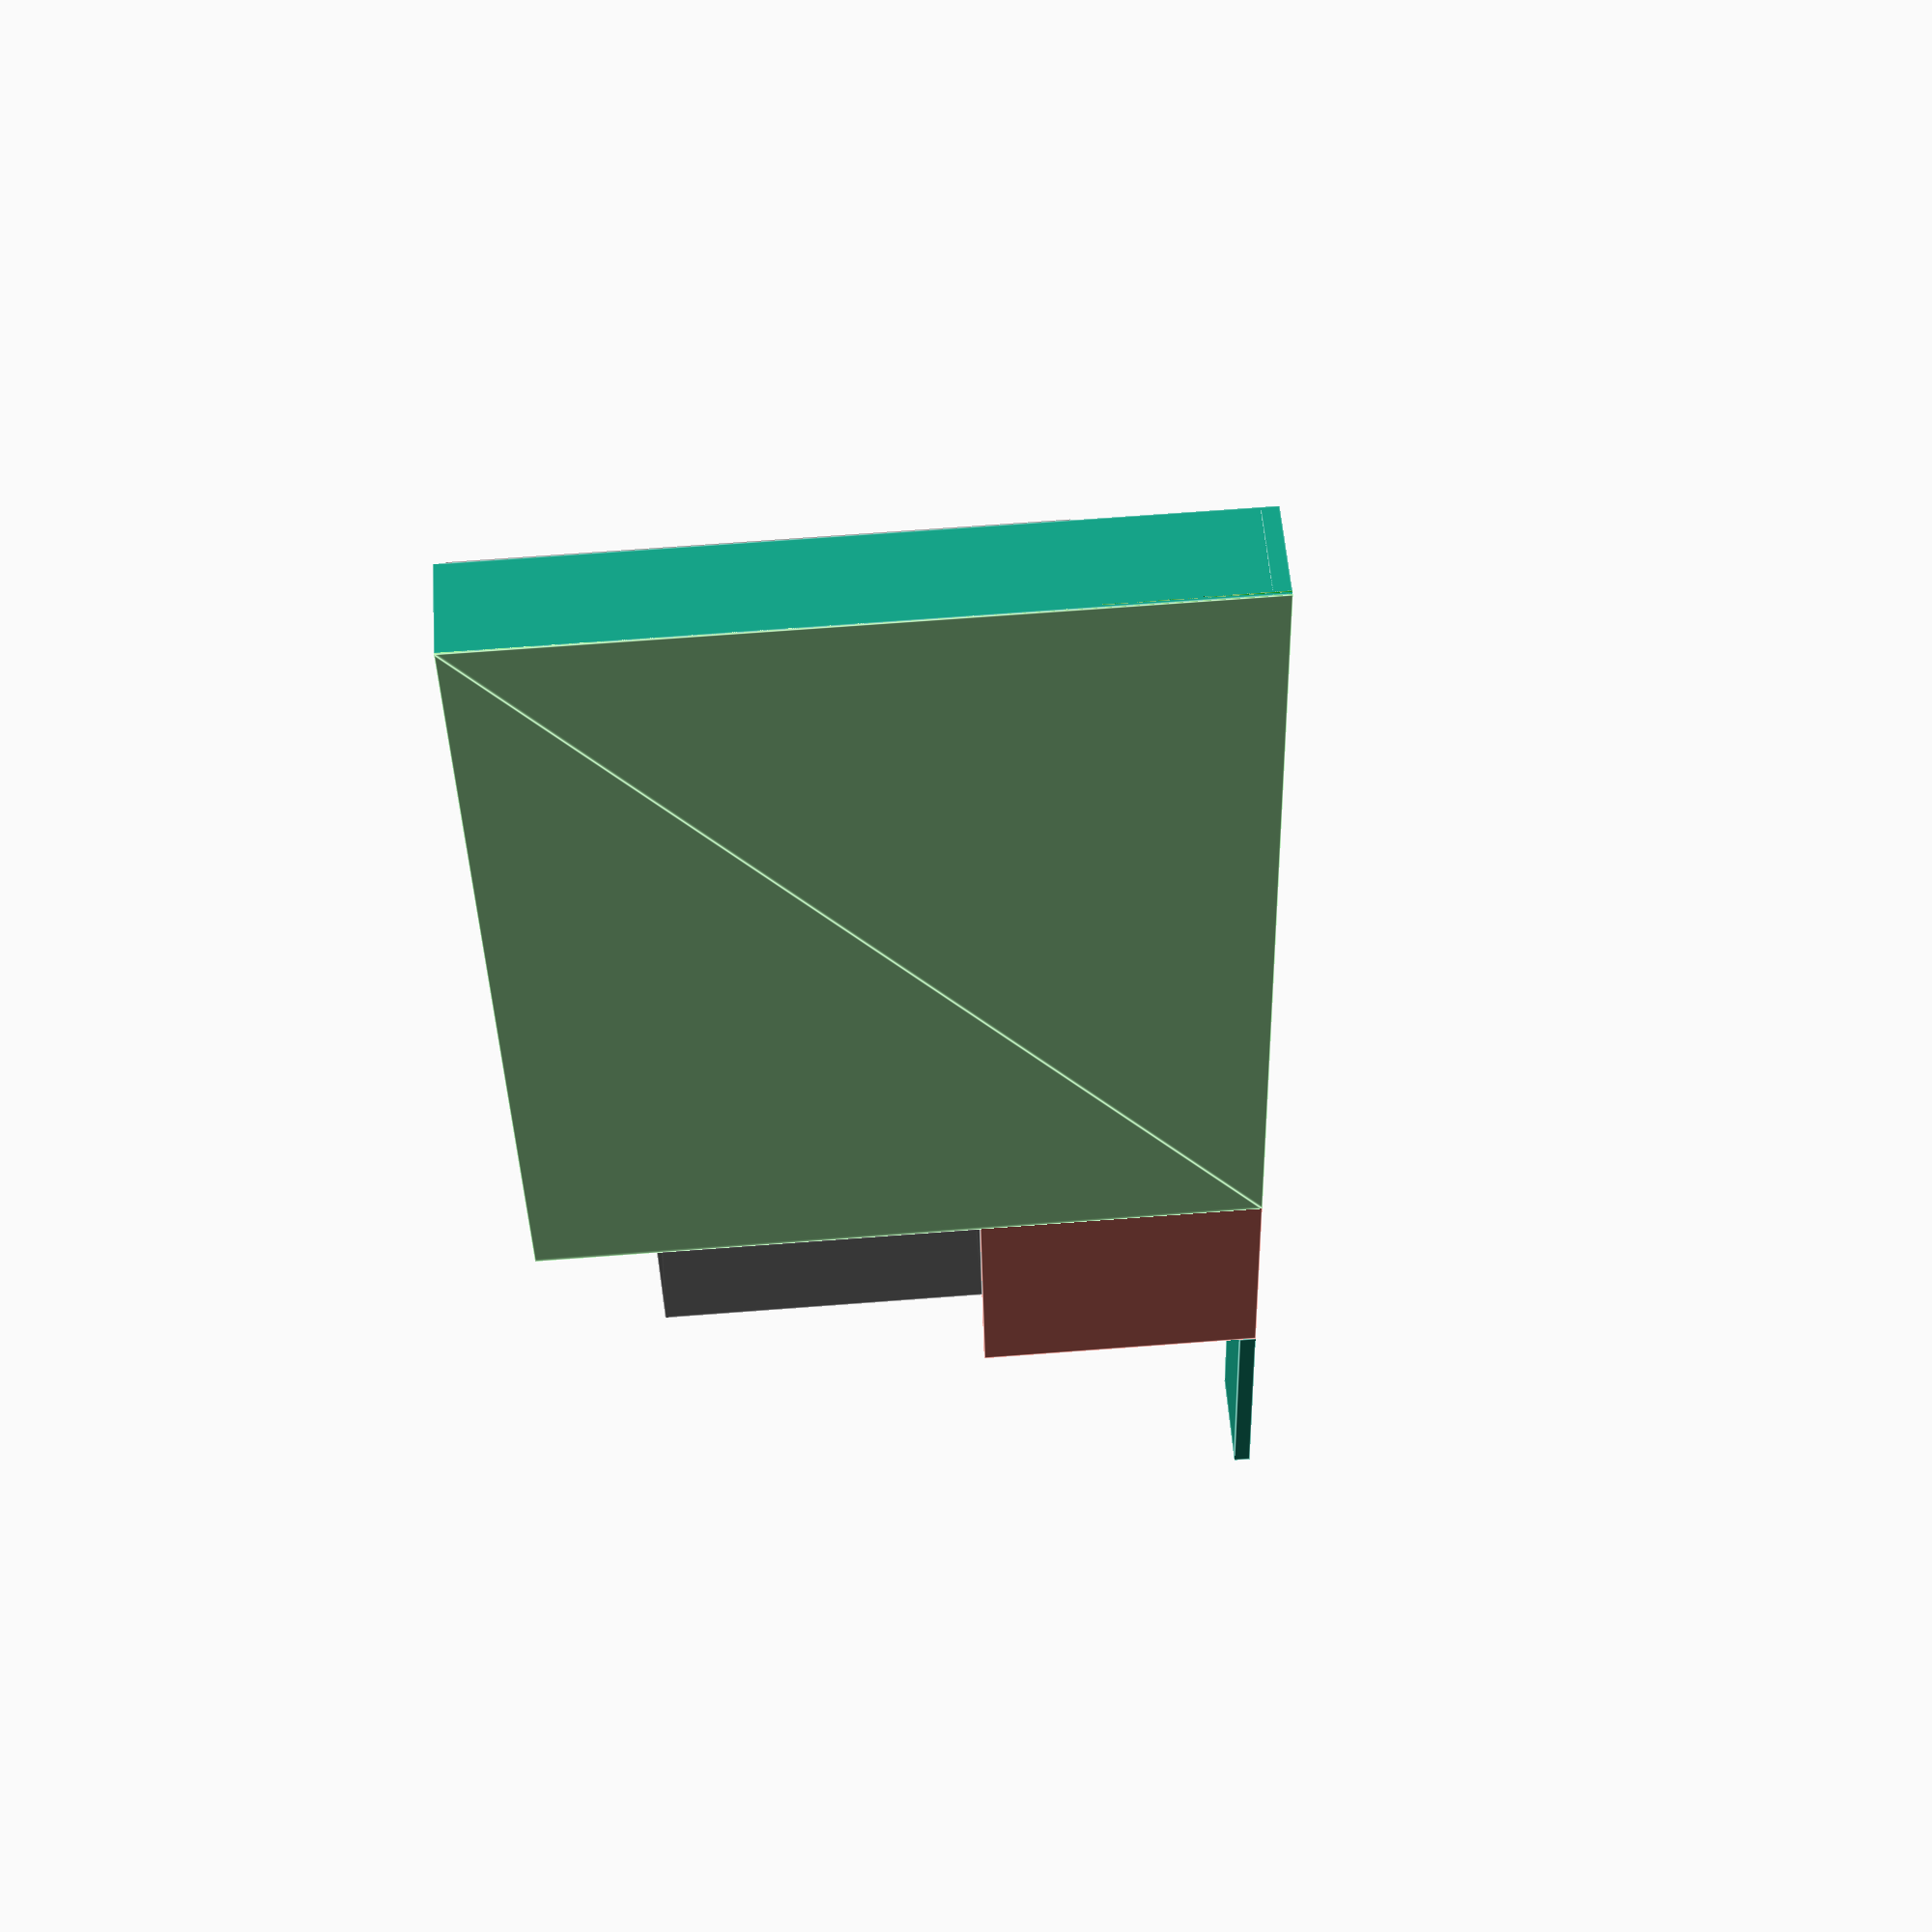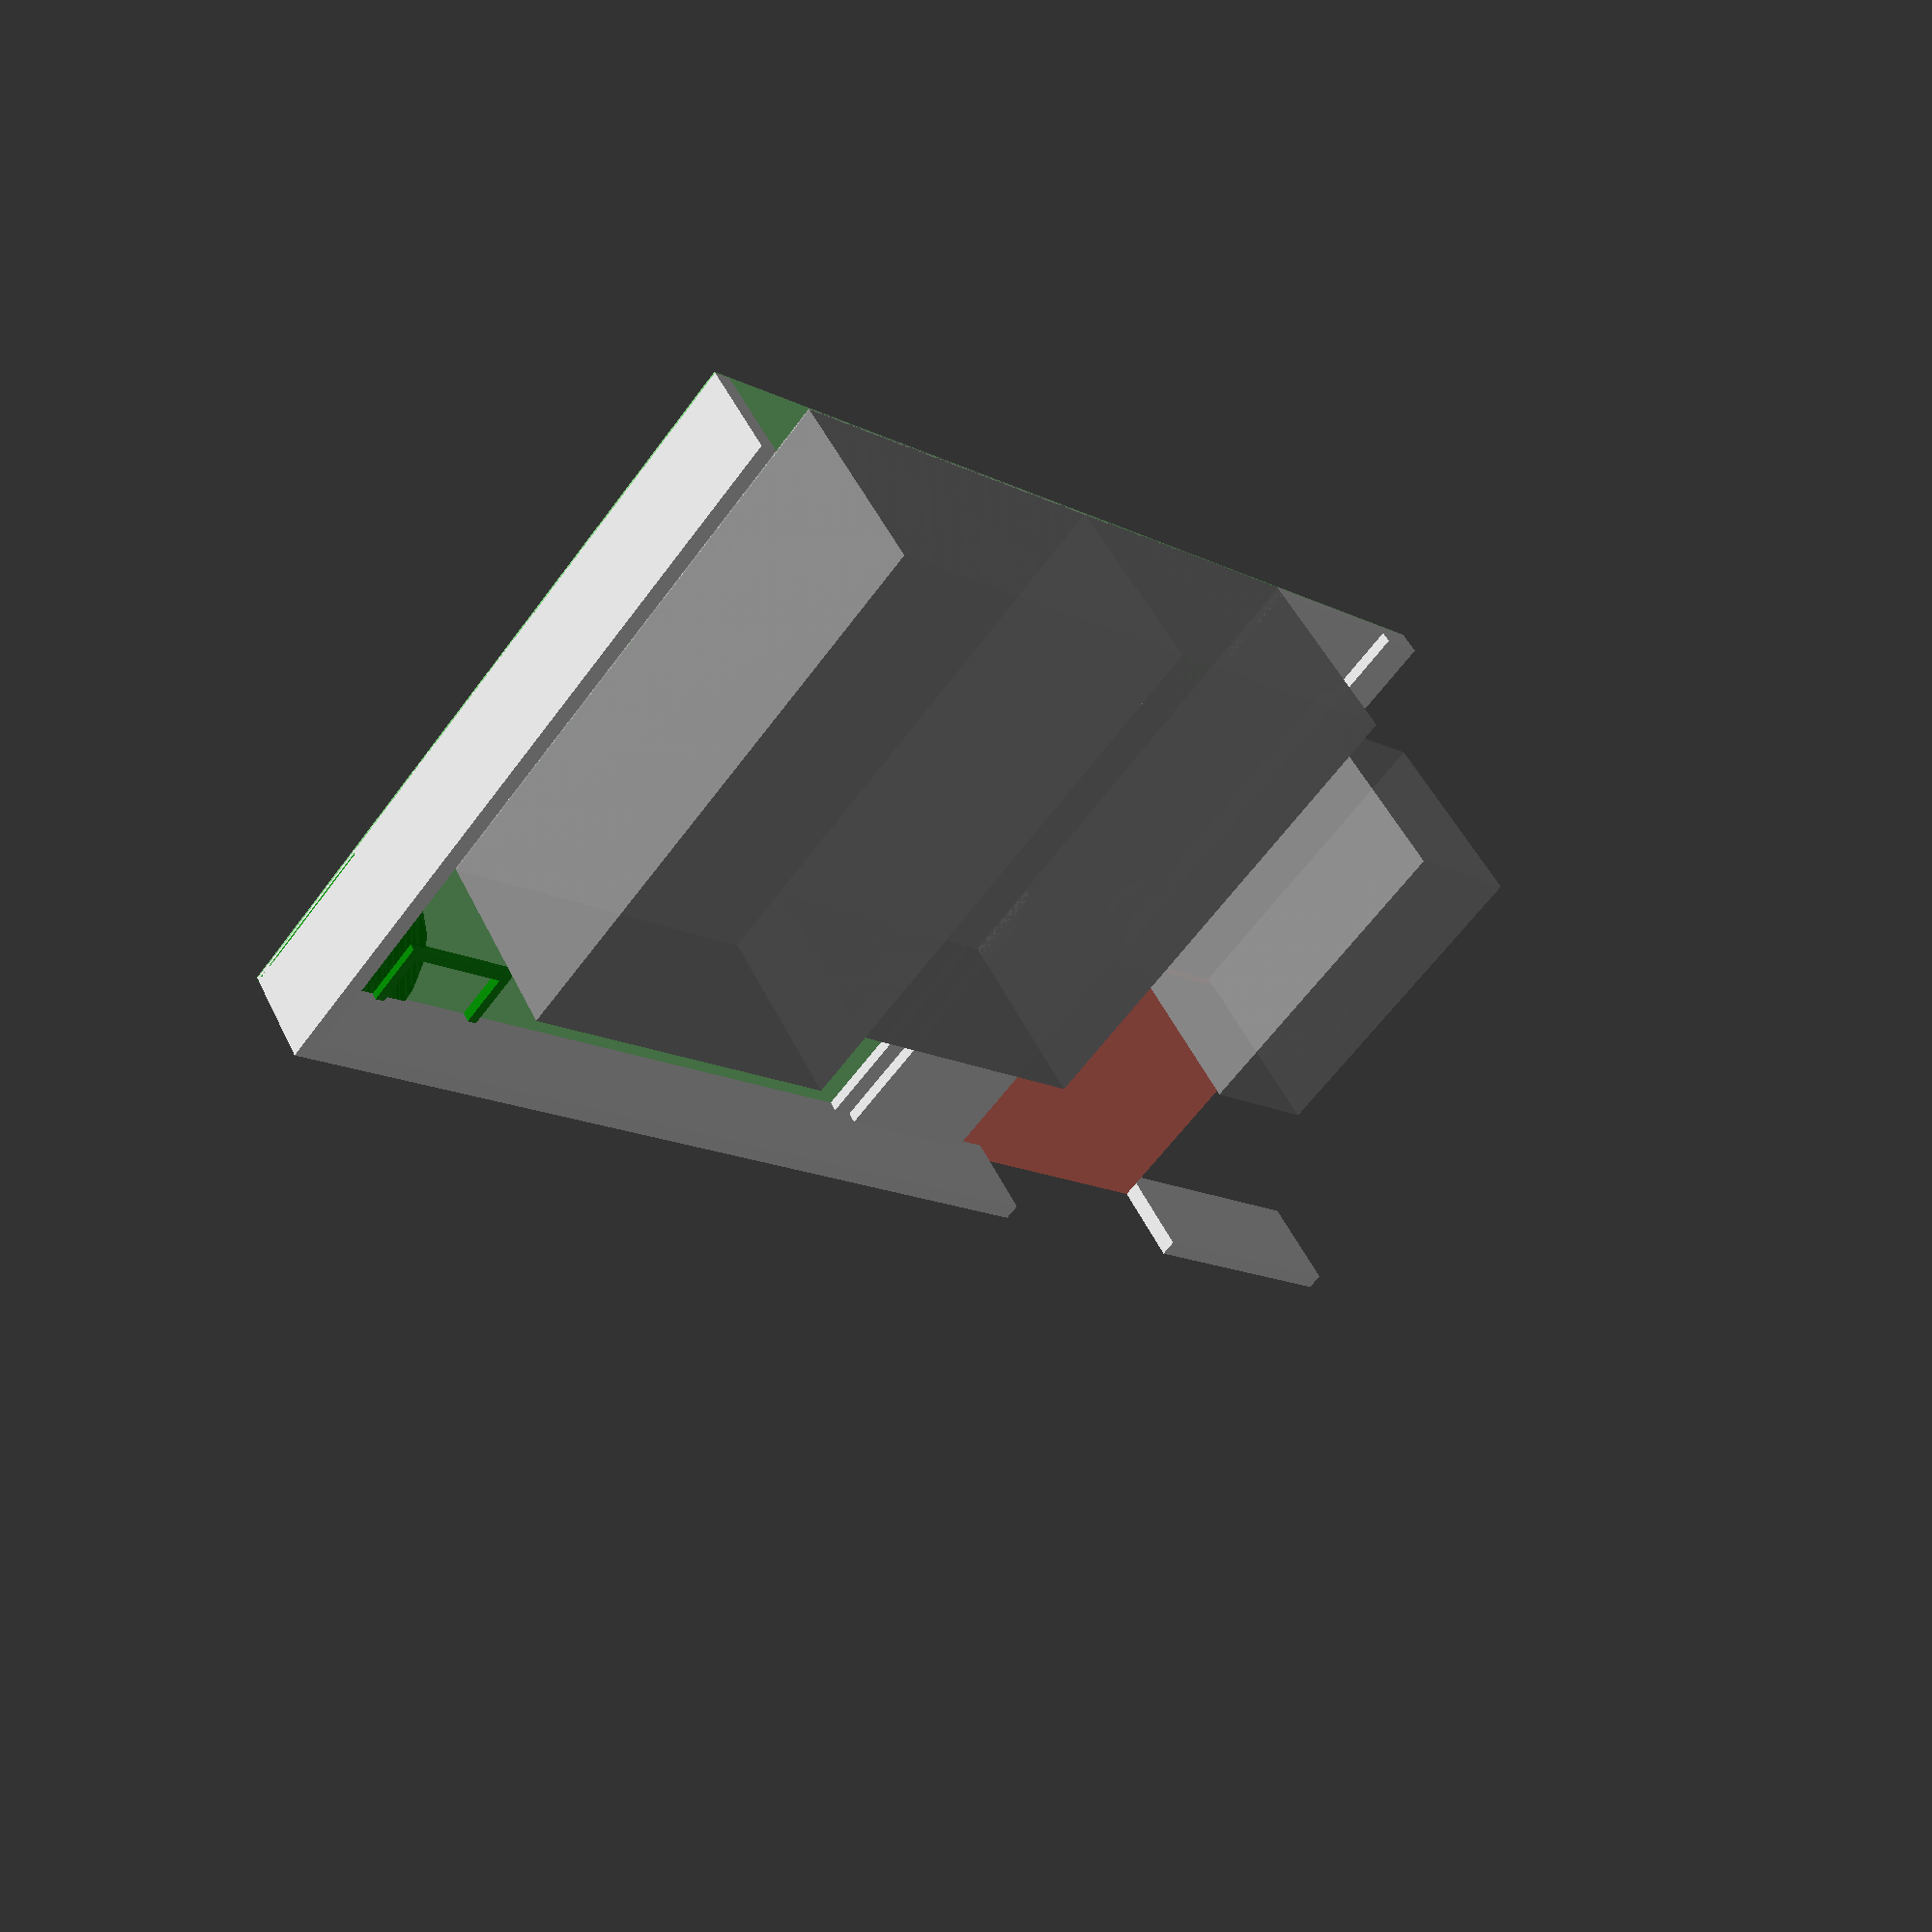
<openscad>
module ground() {
    color("lightgreen", 0.7) square([46*12,36*12]);
    translate([9*12+6,0,1]) {
        color("lightgrey", 0.7) square([13*12+6,24*12]);
    }
    translate([23*12,0,1]) {
        color("lightgrey", 0.7) square([17*12+6,27*12+6]);
    }
}

module hall_ota() {
    cube([9*12+6, 4*12, 7]);
    translate([0, 4*12, 0]) {
        cube([2*12, 2*12, 7]);
    }
}

module side_ota() {
    translate([0, 0, 0]) {
        cube([2*12, 22*12, 2*7]);
    }
}
module gate_level() {
    translate([-12*12, 22*12, 0]) {
        color("Salmon") cube([14*12, 14*12, 7]);
    }
}

module main_ota() {
    translate([2*12, 21*12, 0]) {
        cube([7*12+6, 15*12, 2*7]);
    }
    //step
    translate([2*12, 20*12, 0]) {
        cube([7*12+6, 14*12, 7]);
    }
    //side step
    translate([2*12, 24*12, 0]) {
        cube([8*12+6, 12*12, 7]);
    }
}

module compound_wall() {
    //left
    translate([46*12-10,0,0]) {
        cube([10, 36*12, 5*12]);
    }
    //front
    translate([0,36*12-10,0]) {
        cube([46*12,10,5*12]);
    }
    //front right
    translate([-24*12,36*12-10,0]) {
        cube([12*12,10,5*12]);
    }
    
}

module coconut_grove() {
    translate([24, 19*12, 0]) {
        difference() {
            cylinder(h=7, r=2*12, center=false);
            cylinder(h=8, r=1.25*12, center=false);
        }
    }
}

module left_room() {
    translate([-6*12, 6*12, 0]) {
    color("grey", 0.9) cube([6*12, 16*12, 10*12]);
    }
}

module right_room() {
    translate([9*12+6, 0, 0]) {
    color("grey", 0.9) cube([13*12+6, 24*12, 10*12]);
    }
}
module other_room() {
    translate([23*12, 0, 0]) {
    color("grey", 0.9) cube([17*12+6, 27*12+6, 10*12]);
    }
}
module rooms() {
    //left room
    left_room();
    //right_room
    right_room();
    //other room
    other_room();
} 

//motor chamber
module motor_chamber() {
    translate([34*12, 32*12,0]) {
        difference() {
            color("green", 0.9) cube([6*12, 4*12, 7]);
            translate([6,6,0]) {
                color("green", 0.9) cube([5*12, 3*12, 8]);
            }
        }
    }
}
//lawn

module lawn() {
    
        translate([46*12,36*12,2]) {
            rotate ([0,0,180]) {
            intersection(){
                color("green", 0.9) square(12*8);
                color("green", 0.9) circle(12*8);
            }
        } // square and circle
    }
}



module ortho() {
    ground();
    hall_ota();
    side_ota();
    main_ota();
    gate_level();
    coconut_grove();
    compound_wall();
    rooms();
    motor_chamber();
    lawn();
}

module center() {
    translate([10*15, -10*12,0]) {
    //translate(){
        ortho();
    }
}

center();
</openscad>
<views>
elev=306.9 azim=271.2 roll=175.8 proj=p view=edges
elev=131.5 azim=40.5 roll=204.7 proj=p view=solid
</views>
